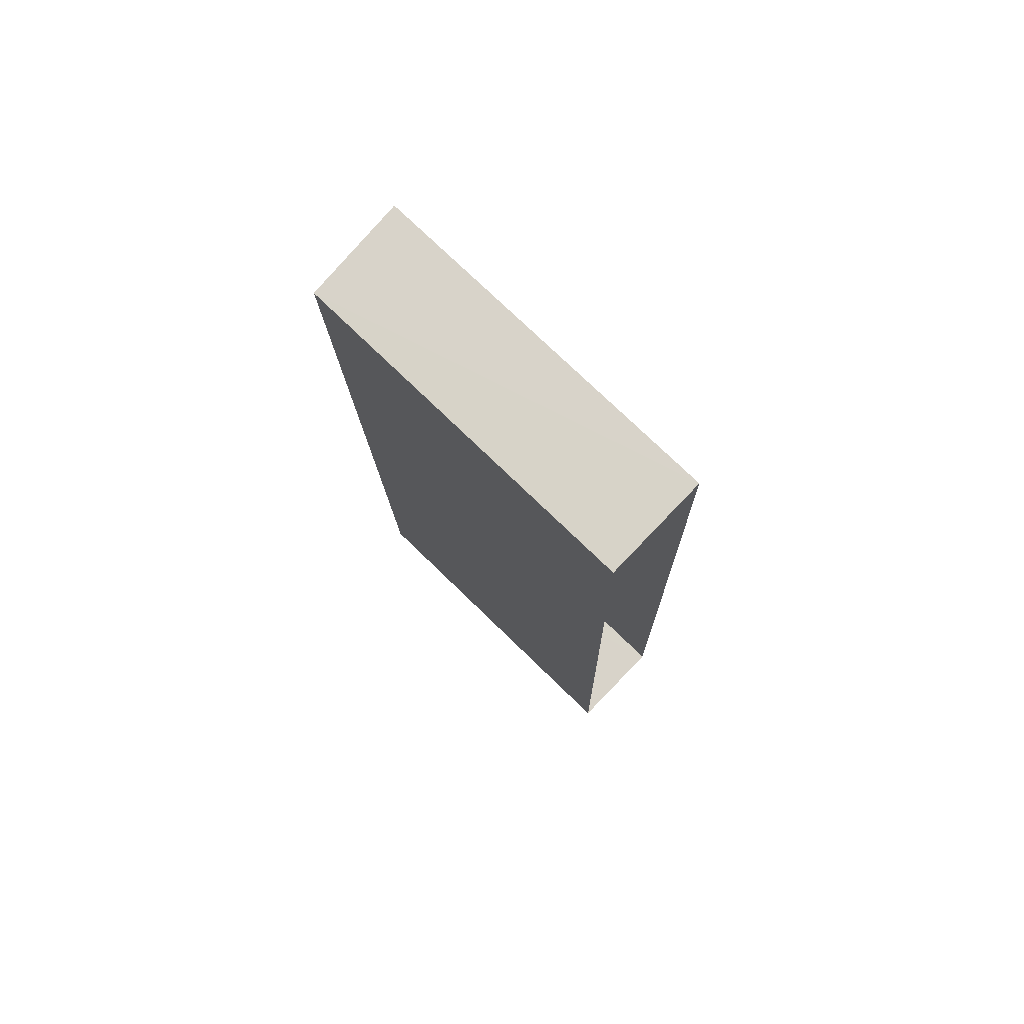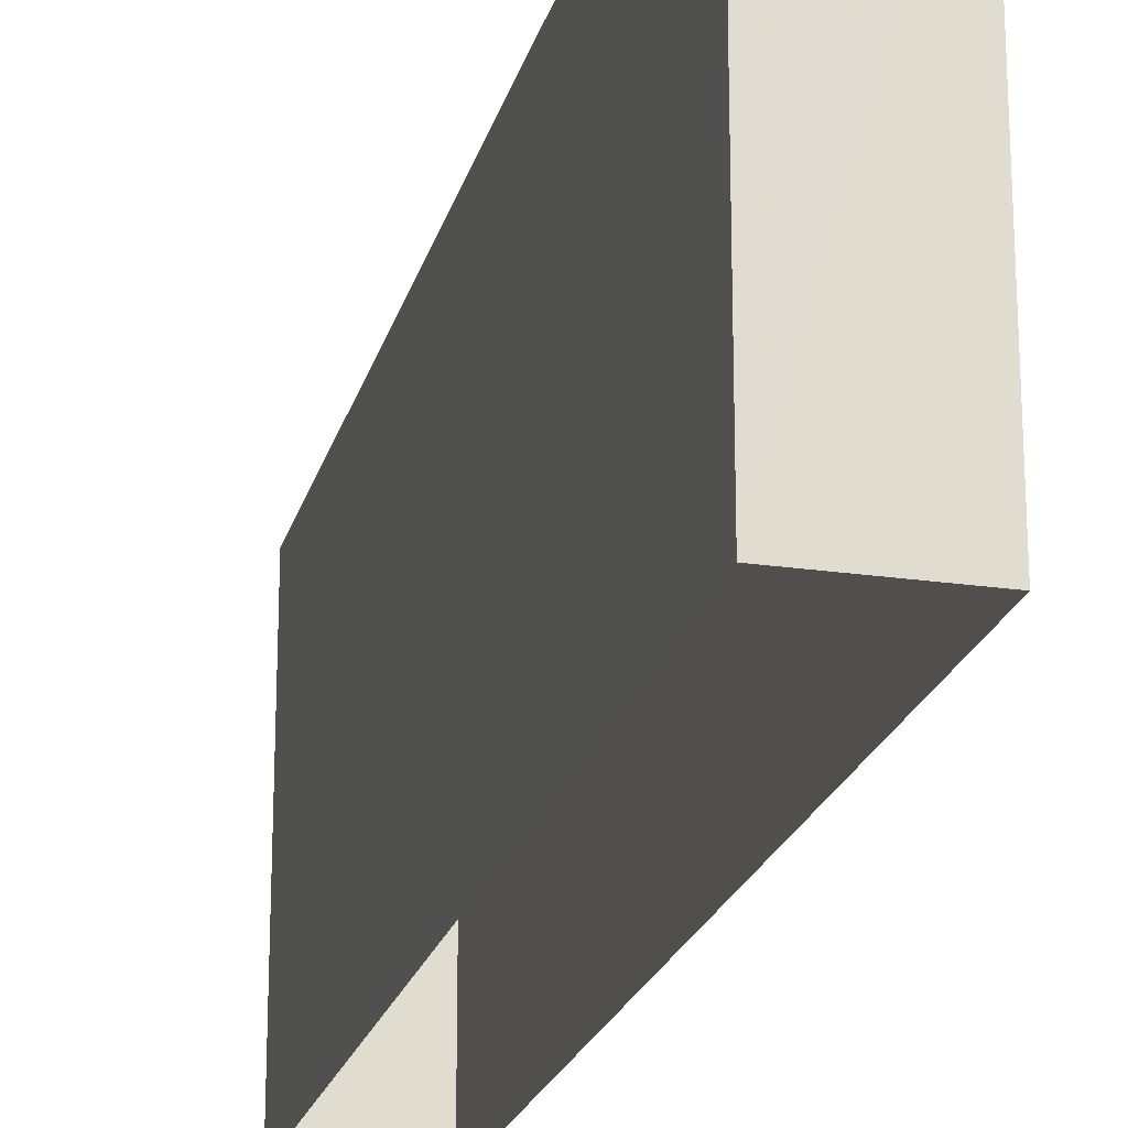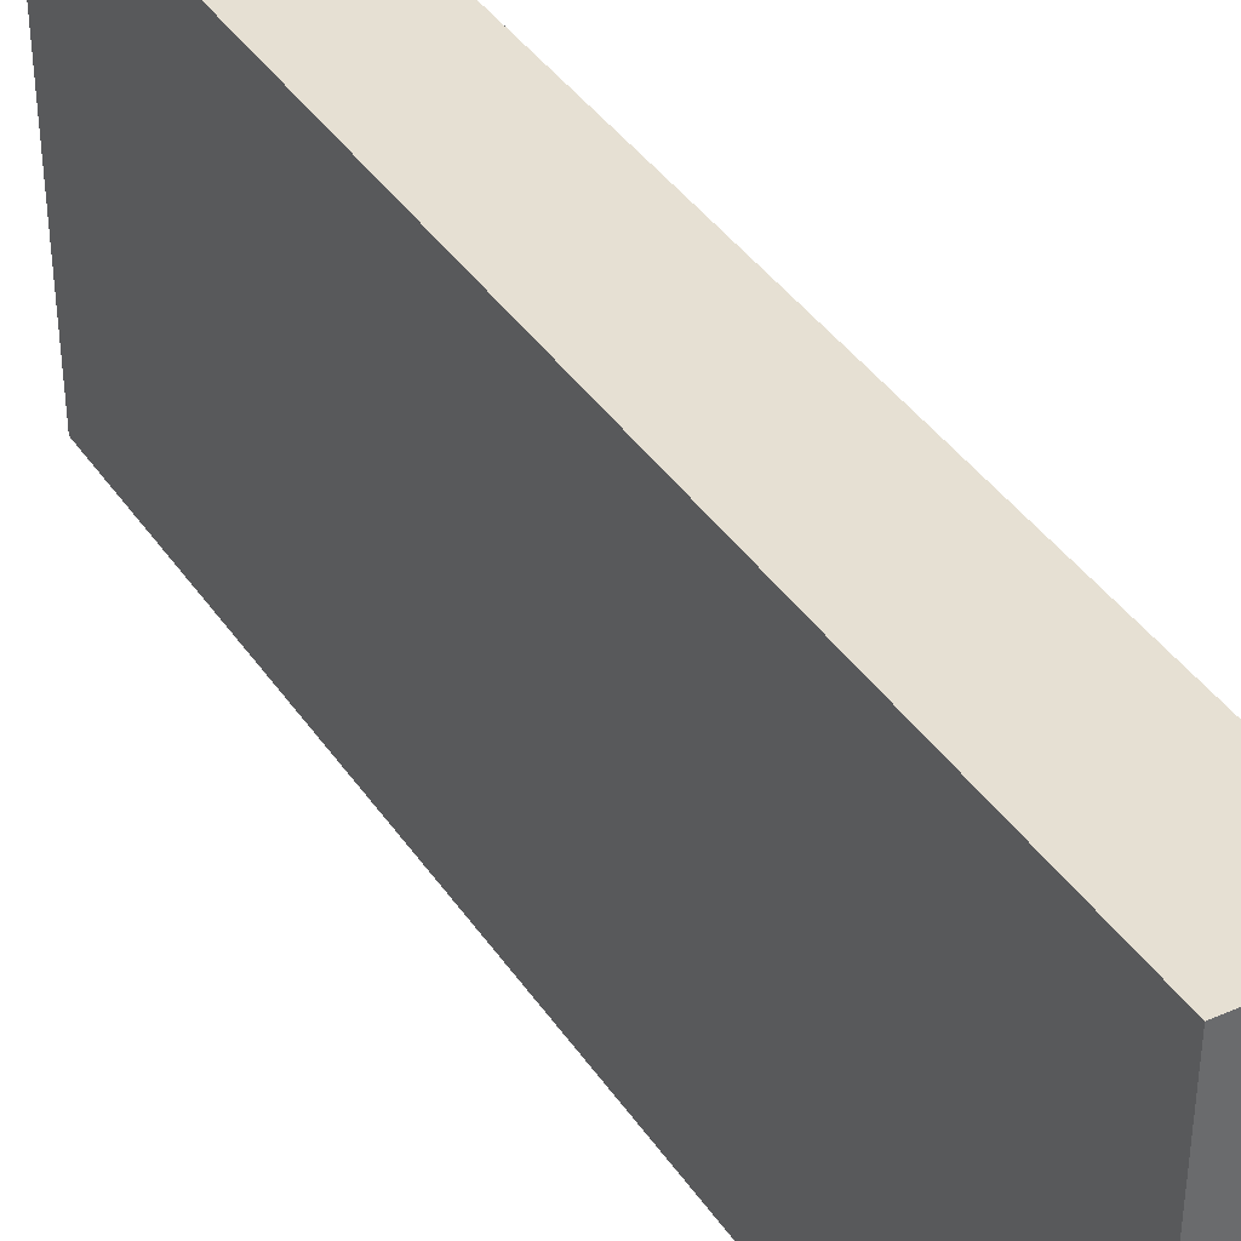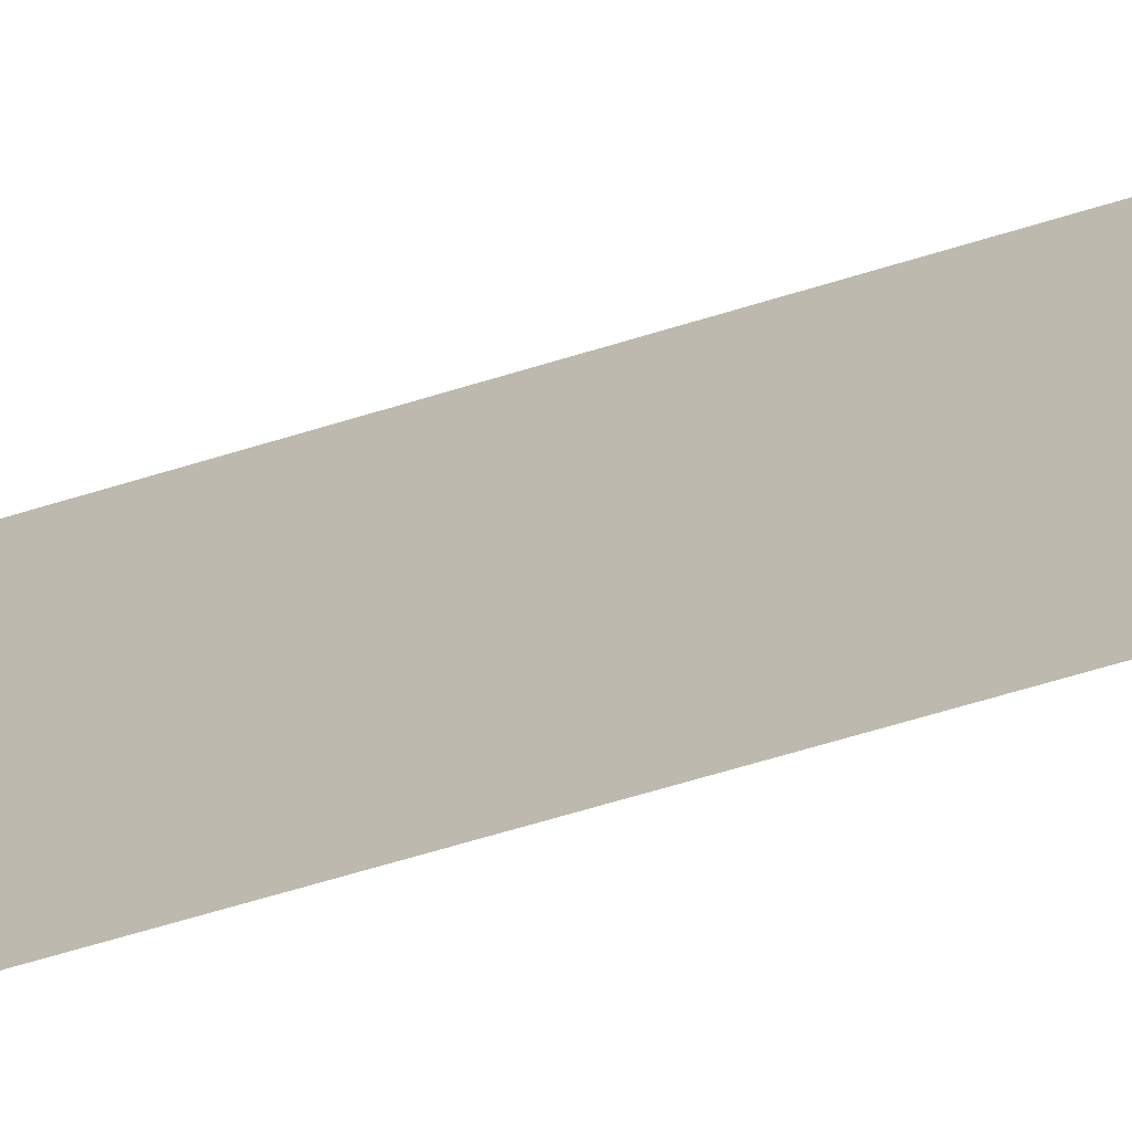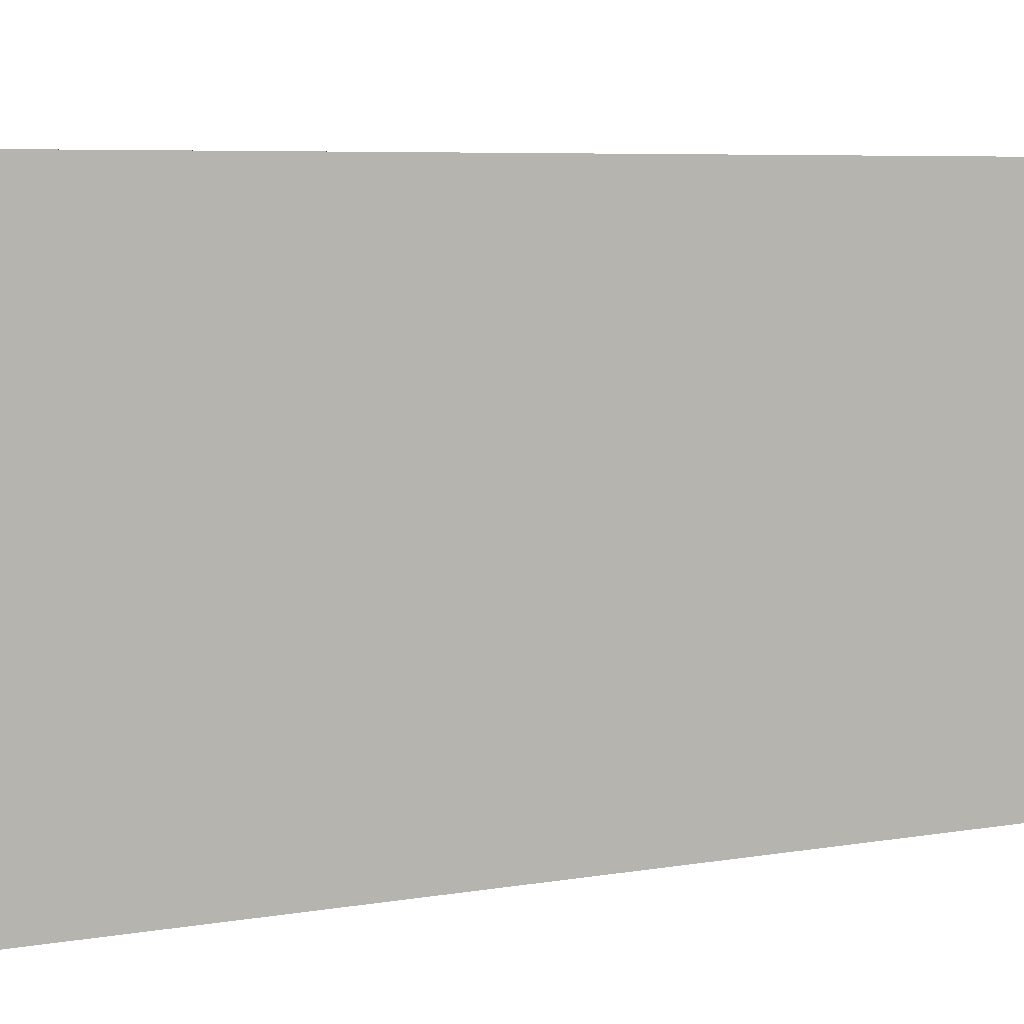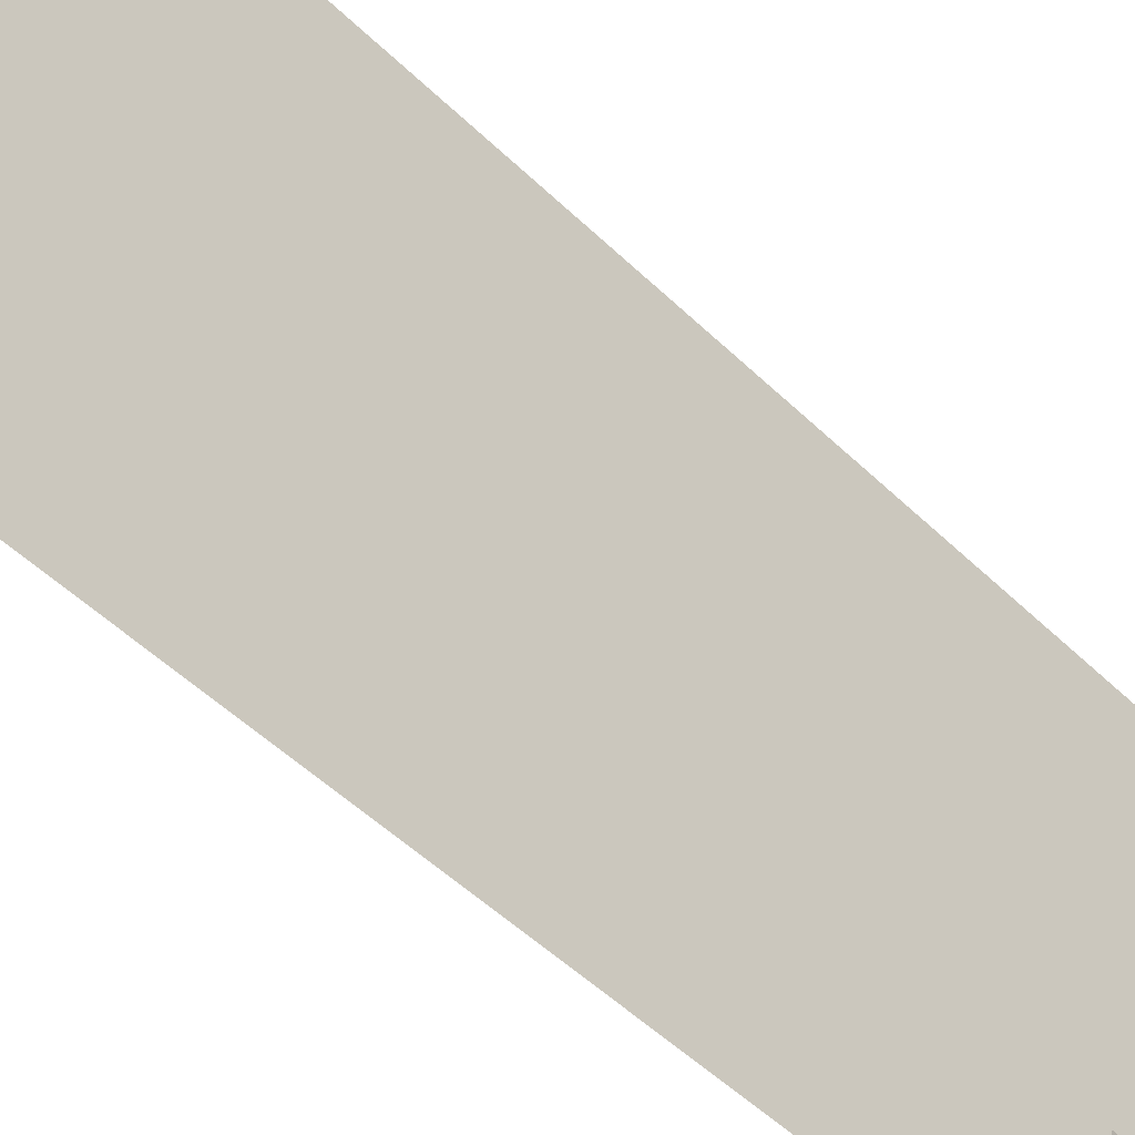
<metadata>
{"format":"obj","ext":"obj","renderer":"f3d","projection":"perspective","resolution":1024,"background":"white","views":[{"elev":75.0,"azim":134.2,"up":"+Y"},{"elev":-21.6,"azim":-15.7,"up":"+Z"},{"elev":39.6,"azim":-32.3,"up":"+Z"},{"elev":-73.1,"azim":104.6,"up":"+Z"},{"elev":4.8,"azim":-125.8,"up":"+Z"},{"elev":-50.8,"azim":41.9,"up":"+Z"}]}
</metadata>
<code>
v -3.74e+05 -1.042e+05 24.19
v -3.74e+05 -1.042e+05 24.19
v -3.74e+05 -1.042e+05 24.19
v -3.74e+05 -1.042e+05 24.19
v -3.74e+05 -1.042e+05 29.75
v -3.74e+05 -1.042e+05 29.65
v -3.74e+05 -1.042e+05 29.65
v -3.74e+05 -1.042e+05 29.75
f 1 2 3
f 4 1 3
f 5 6 7
f 8 5 7
f 7 4 3
f 7 6 4
f 5 2 1
f 5 8 2
f 7 3 2
f 8 7 2
f 6 1 4
f 6 5 1

</code>
